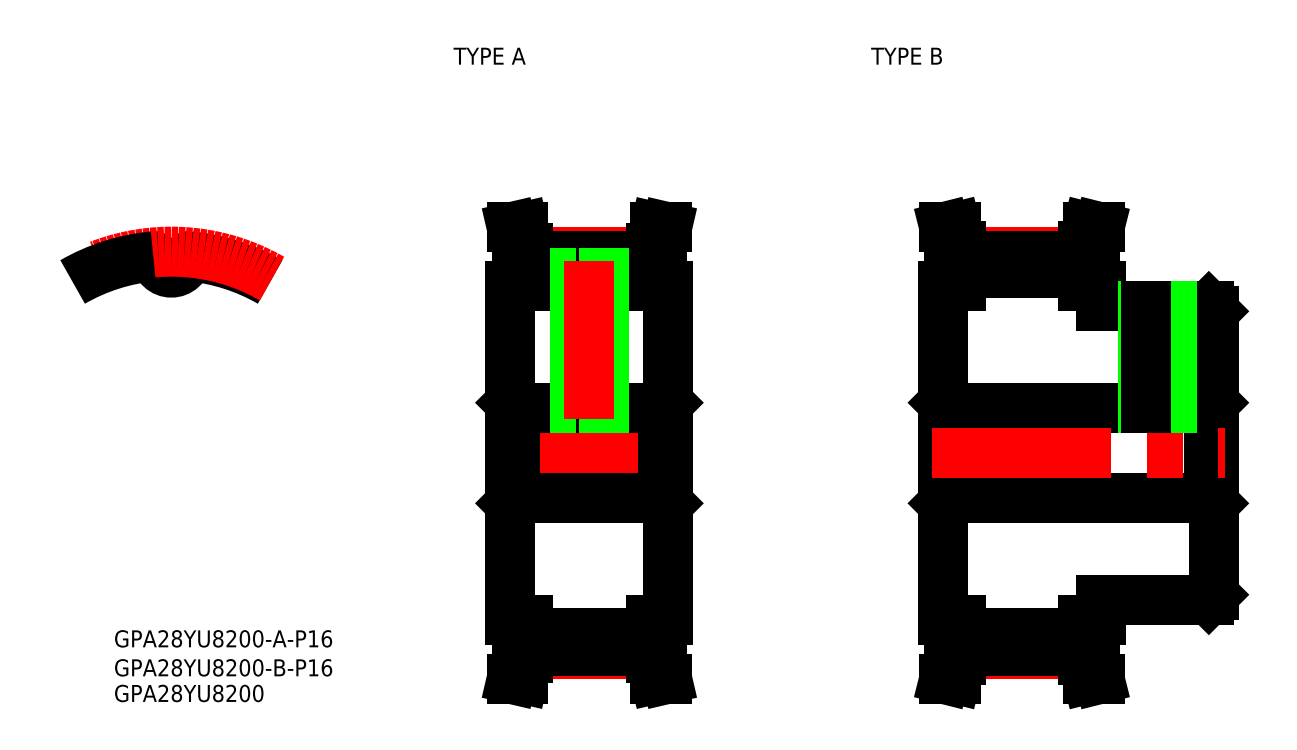
<metadata>
{"format":"dxf","ext":"dxf","renderer":"ezdxf+matplotlib","layout":"modelspace","background":"white","min_lineweight":24,"dpi":150}
</metadata>
<code>
0
SECTION
2
ENTITIES
0
LINE
8
CENTER
10
0
20
37.65
30
0
11
0
21
29.95
31
0
0
ARC
8
0
10
-2e-15
20
34.66
30
0
40
2.718
50
185.4
51
354.6
0
ARC
8
0
10
-3.157
20
34.37
30
0
40
0.453
50
5.351
51
95.25
0
ARC
8
0
10
3.157
20
34.37
30
0
40
0.453
50
84.75
51
174.6
0
ARC
8
0
10
1.24e-14
20
4e-16
30
0
40
34.97
50
60
51
84.75
0
ARC
8
CENTER
10
0
20
0
30
0
40
35.65
50
60
51
120
0
ARC
8
0
10
-1.24e-14
20
4e-16
30
0
40
34.97
50
95.25
51
120
0
TEXT
8
0
10
49.96
20
68.75
30
0
40
3
1
TYPE A
0
TEXT
8
0
10
123.9
20
68.75
30
0
40
3
1
TYPE B
0
TEXT
8
0
10
-10.18
20
-34.4
30
0
40
3
1
GPA28YU8200-A-P16
0
TEXT
8
0
10
-10.18
20
-44.07
30
0
40
3
1
GPA28YU8200
0
TEXT
8
0
10
-10.18
20
-39.53
30
0
40
3
1
GPA28YU8200-B-P16
0
LINE
8
CENTER
10
58
20
2.7e-14
30
0
11
90
21
2.7e-14
31
0
0
LINE
8
0
10
60.91
20
-8
30
0
11
87.1
21
-8
31
0
0
LINE
8
CENTER
10
63.15
20
-35.65
30
0
11
84.85
21
-35.65
31
0
0
LINE
8
0
10
63.15
20
-31.94
30
0
11
84.85
21
-31.94
31
0
0
LINE
8
0
10
63.15
20
-34.96
30
0
11
84.85
21
-34.96
31
0
0
LINE
8
0
10
60
20
29.5
30
0
11
60
21
-29.5
31
0
0
LINE
8
0
10
63.15
20
-29.5
30
0
11
60
21
-29.5
31
0
0
LINE
8
0
10
60
20
-8.906
30
0
11
60.91
21
-8
31
0
0
LINE
8
0
10
88
20
29.5
30
0
11
88
21
-29.5
31
0
0
LINE
8
0
10
84.85
20
-29.5
30
0
11
88
21
-29.5
31
0
0
LINE
8
0
10
88
20
-8.906
30
0
11
87.1
21
-8
31
0
0
LINE
8
0
10
60.91
20
8
30
0
11
87.1
21
8
31
0
0
LINE
8
0
10
60
20
8.906
30
0
11
60.91
21
8
31
0
0
LINE
8
0
10
63.15
20
29.5
30
0
11
60
21
29.5
31
0
0
LINE
8
0
10
88
20
8.906
30
0
11
87.1
21
8
31
0
0
LINE
8
0
10
84.85
20
29.5
30
0
11
88
21
29.5
31
0
0
LINE
8
CENTER
10
63.15
20
35.65
30
0
11
84.85
21
35.65
31
0
0
LINE
8
0
10
63.15
20
31.95
30
0
11
84.85
21
31.95
31
0
0
LINE
8
0
10
63.15
20
34.97
30
0
11
84.85
21
34.97
31
0
0
LINE
8
0
10
137.5
20
-8
30
0
11
183.7
21
-8
31
0
0
LINE
8
0
10
164.6
20
-26
30
0
11
183.7
21
-26
31
0
0
LINE
8
0
10
137.5
20
8
30
0
11
183.7
21
8
31
0
0
LINE
8
0
10
164.6
20
26
30
0
11
183.7
21
26
31
0
0
LINE
8
CENTER
10
139.7
20
-35.65
30
0
11
161.4
21
-35.65
31
0
0
LINE
8
0
10
139.7
20
-31.94
30
0
11
161.4
21
-31.94
31
0
0
LINE
8
0
10
139.7
20
-34.96
30
0
11
161.4
21
-34.96
31
0
0
LINE
8
0
10
136.6
20
29.5
30
0
11
136.6
21
-29.5
31
0
0
LINE
8
0
10
139.7
20
-29.5
30
0
11
136.6
21
-29.5
31
0
0
LINE
8
0
10
136.6
20
-8.906
30
0
11
137.5
21
-8
31
0
0
LINE
8
0
10
164.6
20
-26
30
0
11
164.6
21
-29.5
31
0
0
LINE
8
0
10
161.4
20
-29.5
30
0
11
164.6
21
-29.5
31
0
0
LINE
8
0
10
136.6
20
8.906
30
0
11
137.5
21
8
31
0
0
LINE
8
0
10
139.7
20
29.5
30
0
11
136.6
21
29.5
31
0
0
LINE
8
0
10
161.4
20
29.5
30
0
11
164.6
21
29.5
31
0
0
LINE
8
0
10
164.6
20
26
30
0
11
164.6
21
29.5
31
0
0
LINE
8
CENTER
10
139.7
20
35.65
30
0
11
161.4
21
35.65
31
0
0
LINE
8
0
10
139.7
20
31.95
30
0
11
161.4
21
31.95
31
0
0
LINE
8
0
10
139.7
20
34.97
30
0
11
161.4
21
34.97
31
0
0
LINE
8
0
10
184.6
20
-8.906
30
0
11
183.7
21
-8
31
0
0
LINE
8
0
10
183.7
20
-26
30
0
11
184.6
21
-25.09
31
0
0
LINE
8
0
10
184.6
20
25.09
30
0
11
184.6
21
-25.09
31
0
0
LINE
8
0
10
184.6
20
8.906
30
0
11
183.7
21
8
31
0
0
LINE
8
0
10
183.7
20
26
30
0
11
184.6
21
25.09
31
0
0
LINE
8
0
10
61.15
20
36.12
30
0
11
60.25
21
40
31
0
0
LINE
8
0
10
63.15
20
36.35
30
0
11
62.31
21
40
31
0
0
LINE
8
0
10
60.25
20
40
30
0
11
62.31
21
40
31
0
0
LINE
8
0
10
61.15
20
36.12
30
0
11
61.15
21
29.5
31
0
0
LINE
8
0
10
63.15
20
36.35
30
0
11
63.15
21
29.5
31
0
0
LINE
8
0
10
87.75
20
40
30
0
11
85.7
21
40
31
0
0
LINE
8
0
10
85.7
20
40
30
0
11
84.85
21
36.35
31
0
0
LINE
8
0
10
87.75
20
40
30
0
11
86.85
21
36.12
31
0
0
LINE
8
0
10
84.85
20
36.35
30
0
11
84.85
21
29.5
31
0
0
LINE
8
0
10
86.85
20
36.12
30
0
11
86.85
21
29.5
31
0
0
LINE
8
0
10
61.15
20
-36.12
30
0
11
61.15
21
-29.5
31
0
0
LINE
8
0
10
63.15
20
-36.35
30
0
11
63.15
21
-29.5
31
0
0
LINE
8
0
10
62.31
20
-40
30
0
11
63.15
21
-36.35
31
0
0
LINE
8
0
10
60.25
20
-40
30
0
11
61.15
21
-36.12
31
0
0
LINE
8
0
10
60.25
20
-40
30
0
11
62.31
21
-40
31
0
0
LINE
8
0
10
86.85
20
-36.12
30
0
11
87.75
21
-40
31
0
0
LINE
8
0
10
84.85
20
-36.35
30
0
11
85.7
21
-40
31
0
0
LINE
8
0
10
84.85
20
-36.35
30
0
11
84.85
21
-29.5
31
0
0
LINE
8
0
10
86.85
20
-36.12
30
0
11
86.85
21
-29.5
31
0
0
LINE
8
0
10
87.75
20
-40
30
0
11
85.7
21
-40
31
0
0
LINE
8
0
10
137.7
20
36.41
30
0
11
136.8
21
40
31
0
0
LINE
8
0
10
139.7
20
36.66
30
0
11
138.9
21
40
31
0
0
LINE
8
0
10
136.8
20
40
30
0
11
138.9
21
40
31
0
0
LINE
8
0
10
162.3
20
40
30
0
11
161.4
21
36.66
31
0
0
LINE
8
0
10
164.3
20
40
30
0
11
163.4
21
36.41
31
0
0
LINE
8
0
10
164.3
20
40
30
0
11
162.3
21
40
31
0
0
LINE
8
0
10
161.4
20
36.66
30
0
11
161.4
21
29.5
31
0
0
LINE
8
0
10
163.4
20
36.41
30
0
11
163.4
21
29.5
31
0
0
LINE
8
0
10
139.7
20
36.66
30
0
11
139.7
21
29.5
31
0
0
LINE
8
0
10
137.7
20
36.41
30
0
11
137.7
21
29.5
31
0
0
LINE
8
0
10
136.8
20
-40
30
0
11
137.7
21
-36.41
31
0
0
LINE
8
0
10
138.9
20
-40
30
0
11
139.7
21
-36.66
31
0
0
LINE
8
0
10
136.8
20
-40
30
0
11
138.9
21
-40
31
0
0
LINE
8
0
10
139.7
20
-36.66
30
0
11
139.7
21
-29.5
31
0
0
LINE
8
0
10
137.7
20
-36.41
30
0
11
137.7
21
-29.5
31
0
0
LINE
8
0
10
161.4
20
-36.66
30
0
11
161.4
21
-29.5
31
0
0
LINE
8
0
10
163.4
20
-36.41
30
0
11
163.4
21
-29.5
31
0
0
LINE
8
0
10
161.4
20
-36.66
30
0
11
162.3
21
-40
31
0
0
LINE
8
0
10
164.3
20
-40
30
0
11
162.3
21
-40
31
0
0
LINE
8
0
10
163.4
20
-36.41
30
0
11
164.3
21
-40
31
0
0
LINE
8
0
10
60.91
20
8
30
0
11
60.91
21
-8
31
0
0
LINE
8
0
10
87.1
20
8
30
0
11
87.1
21
-8
31
0
0
LINE
8
0
10
137.5
20
8
30
0
11
137.5
21
-8
31
0
0
LINE
8
0
10
183.7
20
8
30
0
11
183.7
21
-8
31
0
0
LINE
8
CENTER
10
134.6
20
2.91e-14
30
0
11
186.6
21
2.91e-14
31
0
0
LINE
8
0
10
71.94
20
31.95
30
0
11
71.94
21
8
31
0
0
LINE
8
0
10
71.5
20
31.95
30
0
11
71.5
21
8
31
0
0
LINE
8
0
10
76.07
20
31.95
30
0
11
76.07
21
8
31
0
0
LINE
8
0
10
76.5
20
31.95
30
0
11
76.5
21
8
31
0
0
LINE
8
CENTER
10
74
20
33.95
30
0
11
74
21
6
31
0
0
LINE
8
CENTER
10
174.6
20
28
30
0
11
174.6
21
6
31
0
0
LINE
8
0
10
176.6
20
26
30
0
11
176.6
21
8
31
0
0
LINE
8
0
10
177.1
20
26
30
0
11
177.1
21
8
31
0
0
LINE
8
0
10
172.1
20
26
30
0
11
172.1
21
8
31
0
0
LINE
8
0
10
172.5
20
26
30
0
11
172.5
21
8
31
0
0
ENDSEC
0
EOF

</code>
